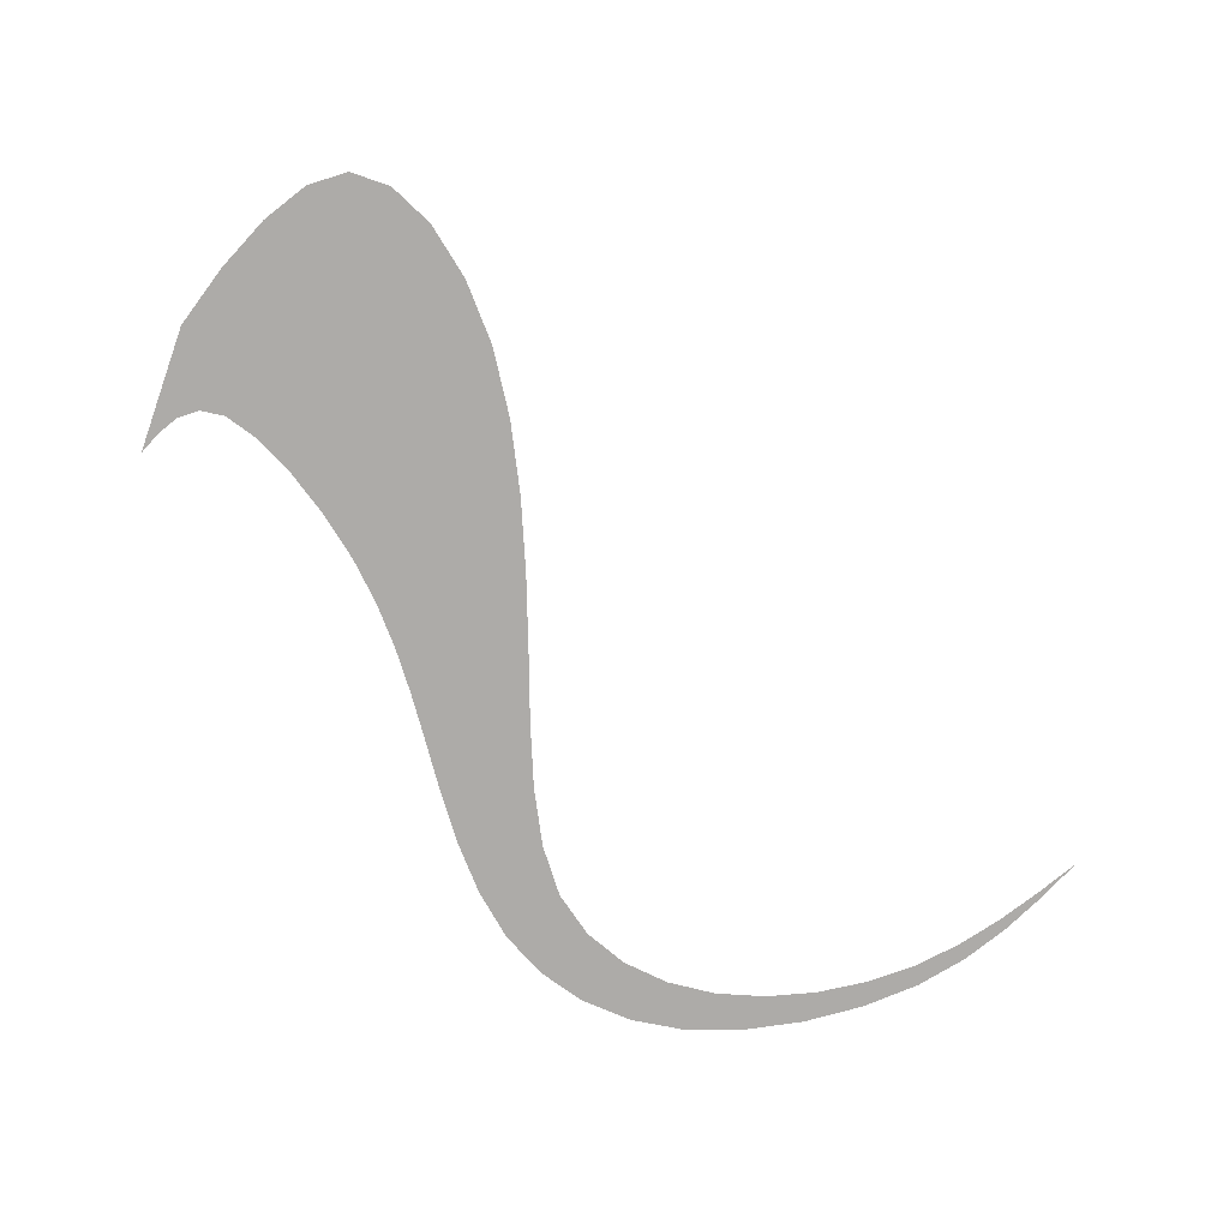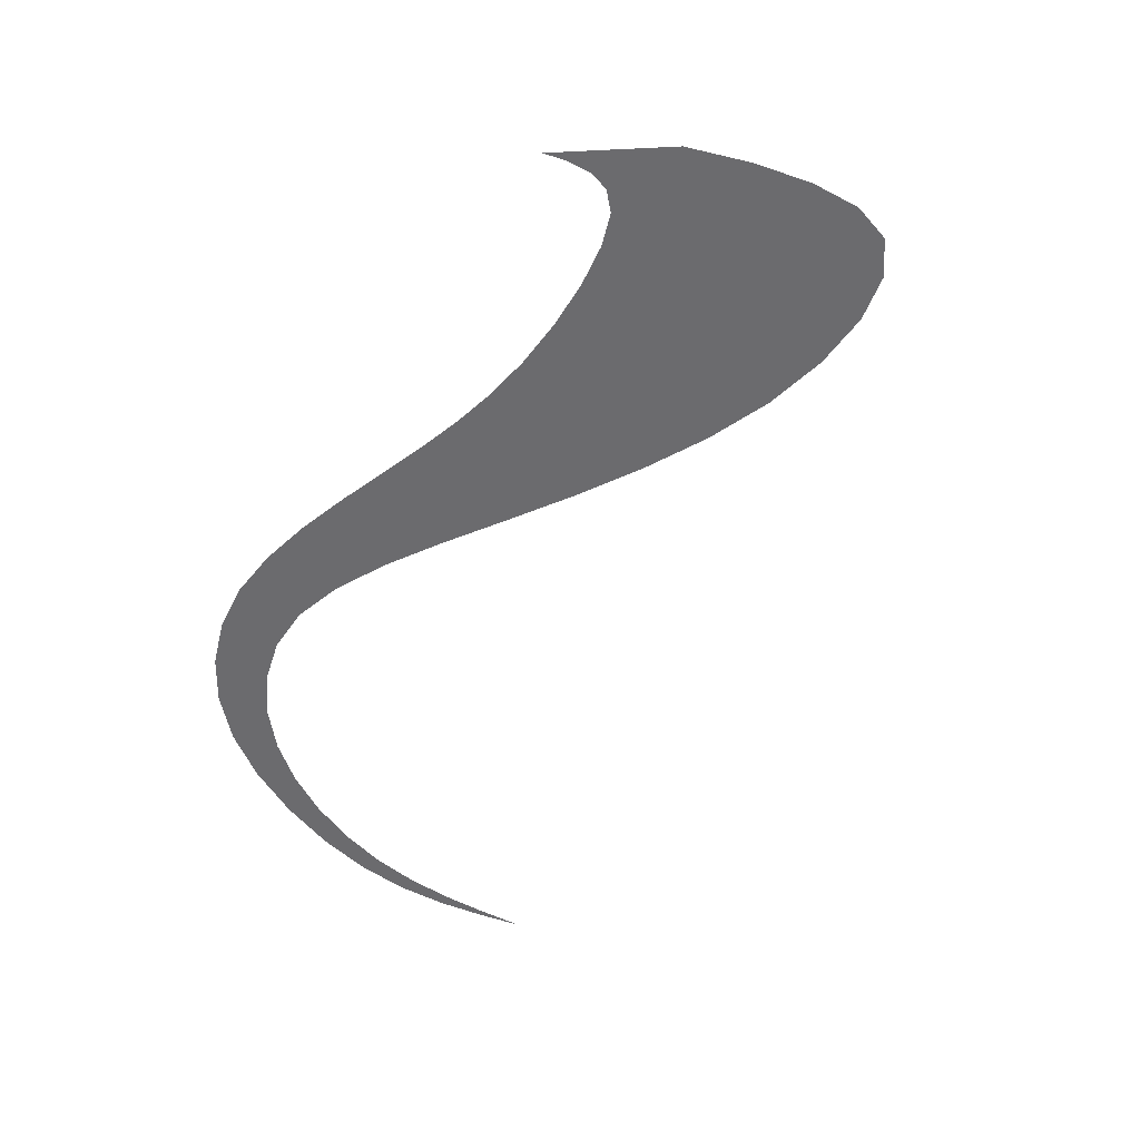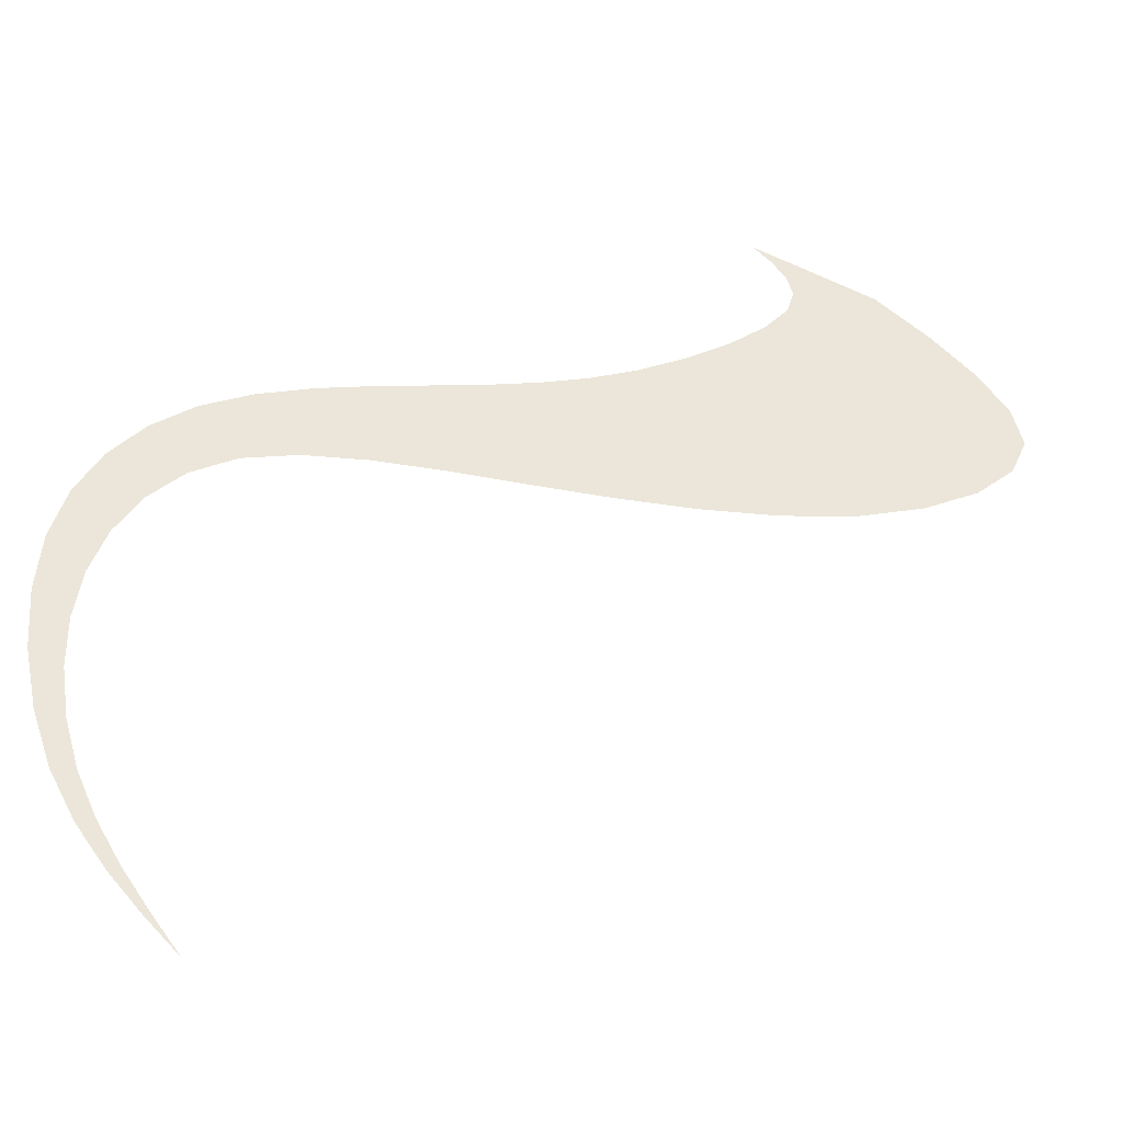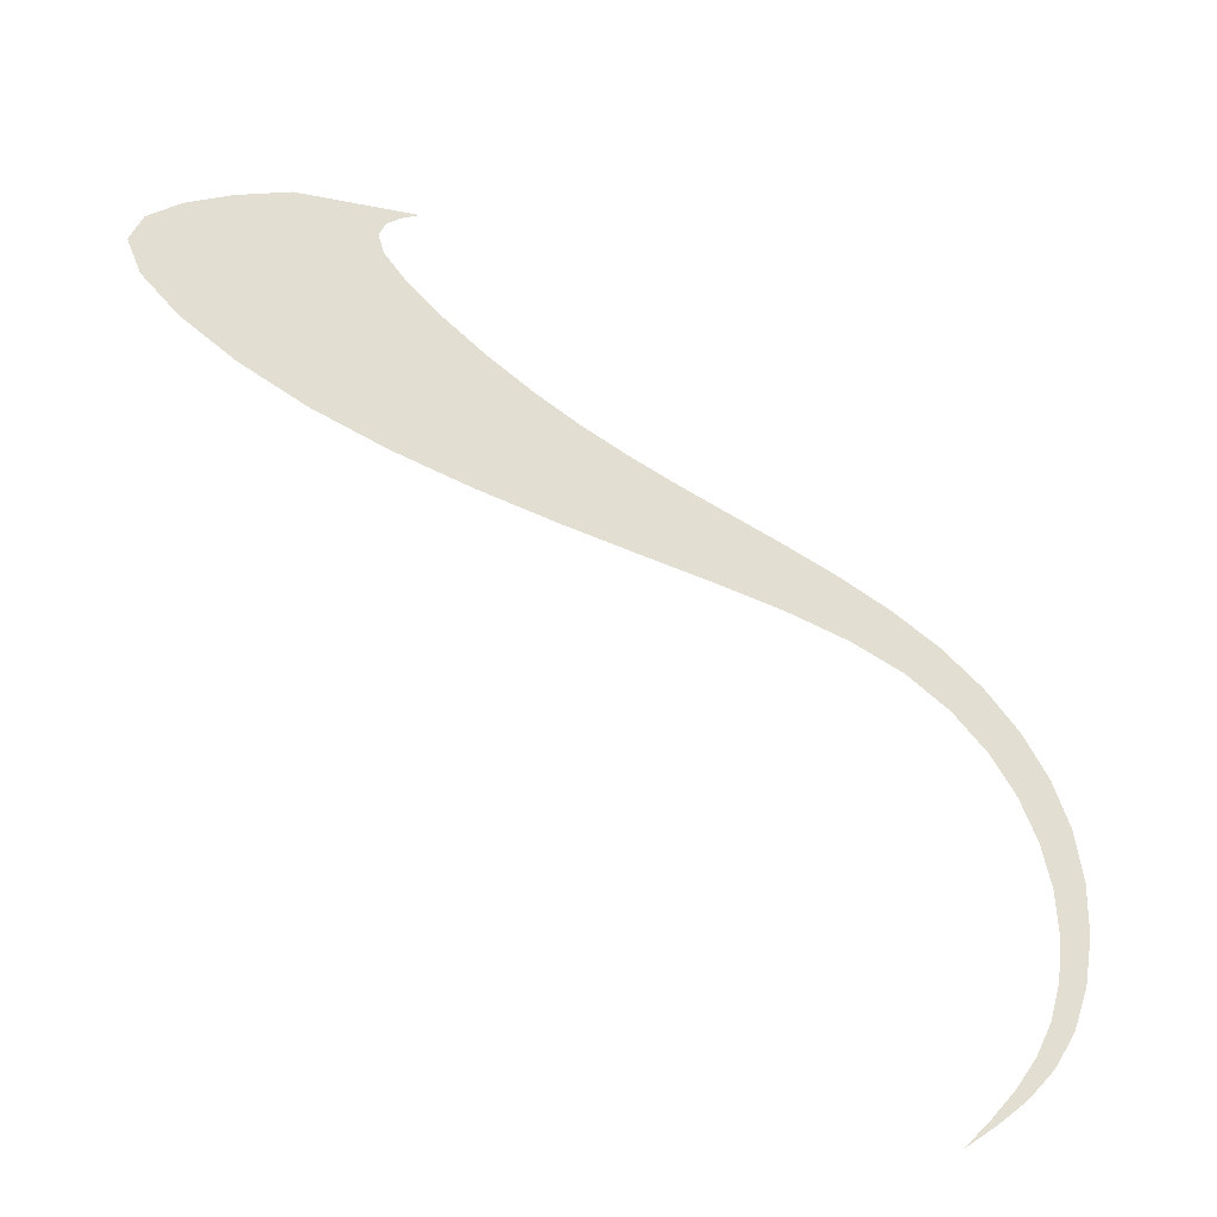
<metadata>
{"format":"obj","ext":"obj","renderer":"f3d","projection":"perspective","resolution":1024,"background":"white","views":[{"elev":-76.5,"azim":-86.0,"up":"+Z"},{"elev":-53.5,"azim":-153.6,"up":"+Z"},{"elev":-41.6,"azim":169.7,"up":"+Y"},{"elev":-50.4,"azim":-28.1,"up":"+Y"}]}
</metadata>
<code>
g Effect
v -0.004186 0.008494 -5e-07
v -0.006223 0.007832 -5e-07
v -0.003829 0.00887 -5e-07
v -0.00725 0.006949 -5e-07
v -0.008092 0.00606 -5e-07
v -0.004461 0.0081 -5e-07
v -0.008675 0.005198 -5e-07
v -0.00457 0.007669 -5e-07
v -0.00443 0.007183 -5e-07
v -0.00887 0.004377 -5e-07
v -0.003959 0.006625 -5e-07
v -0.008547 0.003608 -5e-07
v -0.003245 0.006042 -5e-07
v -0.007802 0.002927 -5e-07
v -0.002378 0.005482 -5e-07
v -0.006731 0.002364 -5e-07
v -0.00543 0.001954 -5e-07
v -0.001447 0.004994 -5e-07
v -0.0005395 0.004625 -5e-07
v -0.003994 0.00173 -5e-07
v 0.00037 0.004343 -5e-07
v -0.002476 0.001647 -5e-07
v 0.001309 0.004118 -5e-07
v -0.0009247 0.001663 -5e-07
v 0.0006073 0.001733 -5e-07
v 0.002303 0.003918 -5e-07
v 0.003381 0.00371 -5e-07
v 0.002069 0.001816 -5e-07
v 0.004483 0.003456 -5e-07
v 0.003429 0.001847 -5e-07
v 0.005551 0.003114 -5e-07
v 0.004655 0.001765 -5e-07
v 0.005715 0.001505 -5e-07
v 0.006526 0.002645 -5e-07
v 0.007349 0.002008 -5e-07
v 0.006576 0.001006 -5e-07
v 0.008008 0.001214 -5e-07
v 0.007245 0.0003115 -5e-07
v 0.00849 0.0002743 -5e-07
v 0.00773 -0.0005348 -5e-07
v 0.008038 -0.001489 -5e-07
v 0.008782 -0.0008009 -5e-07
v 0.00887 -0.002 -5e-07
v 0.008176 -0.002506 -5e-07
v 0.008777 -0.003251 -5e-07
v 0.008158 -0.003551 -5e-07
v 0.008528 -0.004479 -5e-07
v 0.008001 -0.004584 -5e-07
v 0.007719 -0.005569 -5e-07
v 0.008144 -0.005612 -5e-07
v 0.007649 -0.006574 -5e-07
v 0.007329 -0.006469 -5e-07
v 0.007071 -0.00741 -5e-07
v 0.006857 -0.007305 -5e-07
v 0.00633 -0.008098 -5e-07
v 0.006438 -0.008161 -5e-07
v 0.005777 -0.00887 -5e-07
g Effect_0
f 3 2 1
f 2 4 1
f 4 5 1
f 5 6 1
f 5 7 6
f 7 8 6
f 9 8 7
f 10 9 7
f 9 10 11
f 10 12 11
f 11 12 13
f 12 14 13
f 13 14 15
f 14 16 15
f 16 17 15
f 17 18 15
f 18 17 19
f 17 20 19
f 19 20 21
f 20 22 21
f 21 22 23
f 22 24 23
f 24 25 23
f 25 26 23
f 26 25 27
f 25 28 27
f 27 28 29
f 28 30 29
f 29 30 31
f 30 32 31
f 32 33 31
f 33 34 31
f 34 33 35
f 33 36 35
f 35 36 37
f 36 38 37
f 37 38 39
f 38 40 39
f 40 41 39
f 41 42 39
f 42 41 43
f 41 44 43
f 43 44 45
f 44 46 45
f 45 46 47
f 46 48 47
f 48 49 47
f 49 50 47
f 50 49 51
f 49 52 51
f 51 52 53
f 52 54 53
f 53 54 55
f 56 53 55
f 56 55 57

</code>
